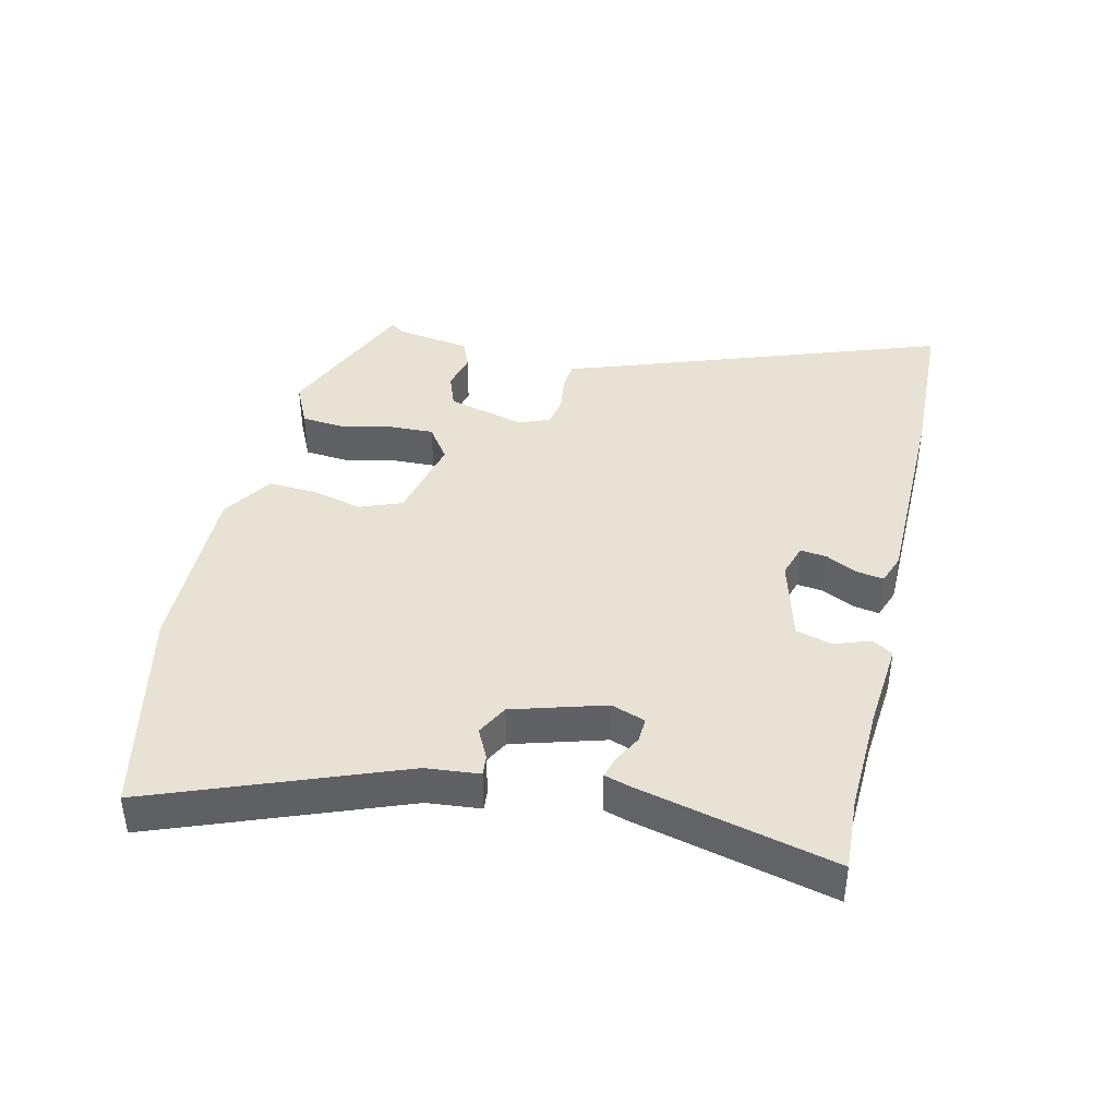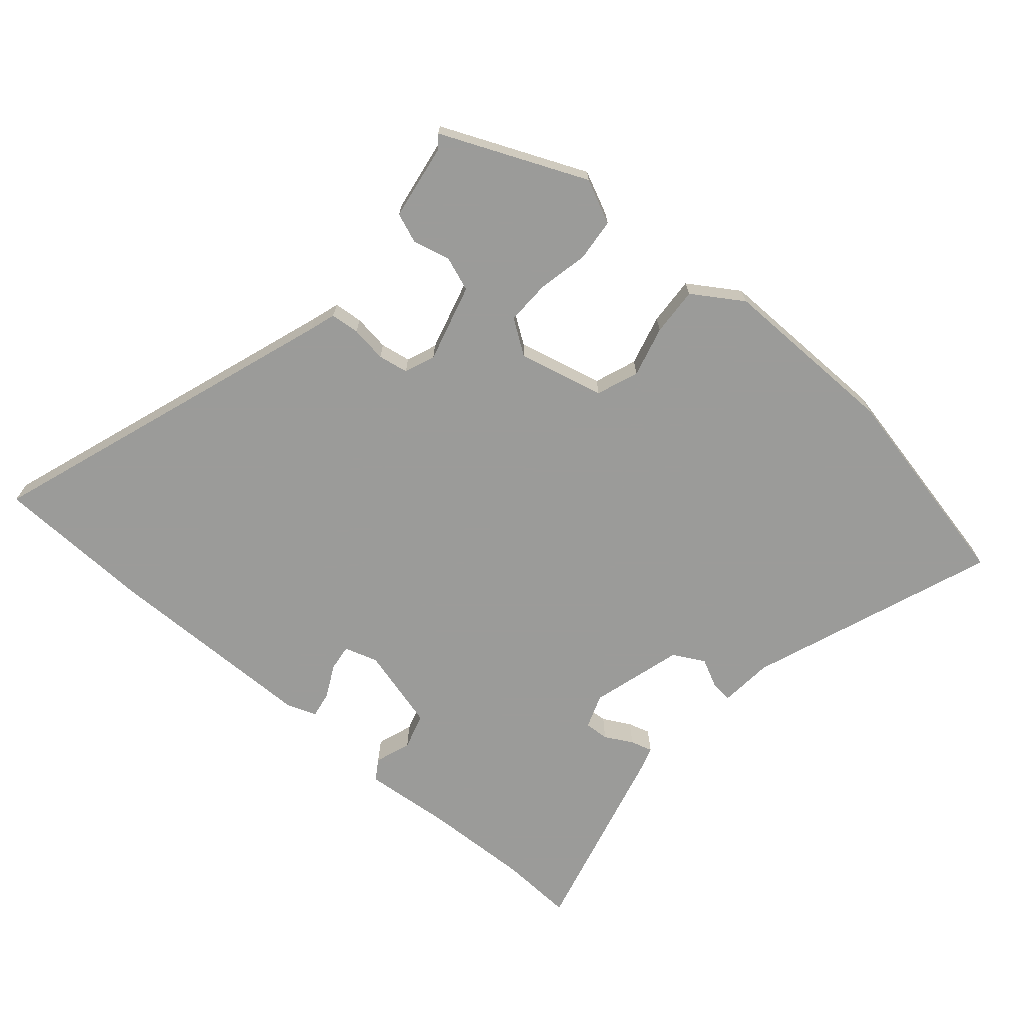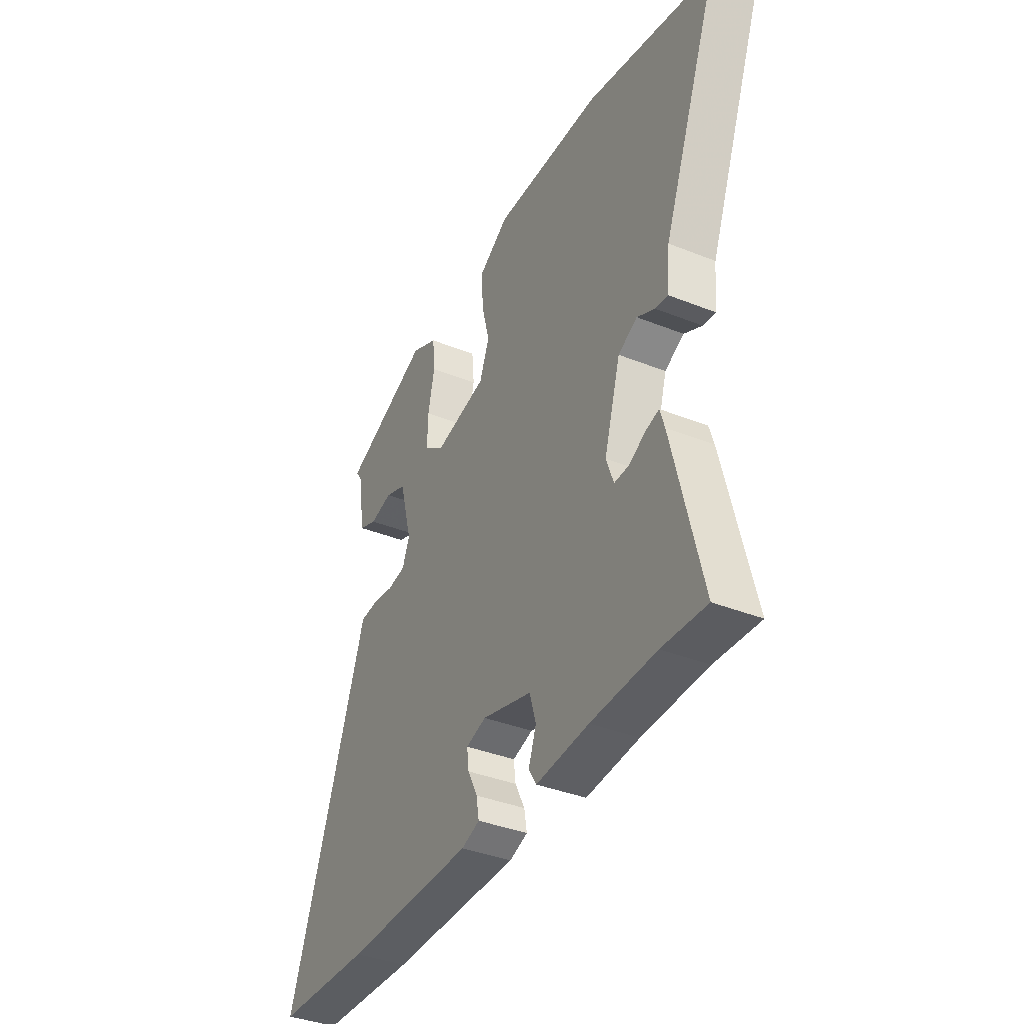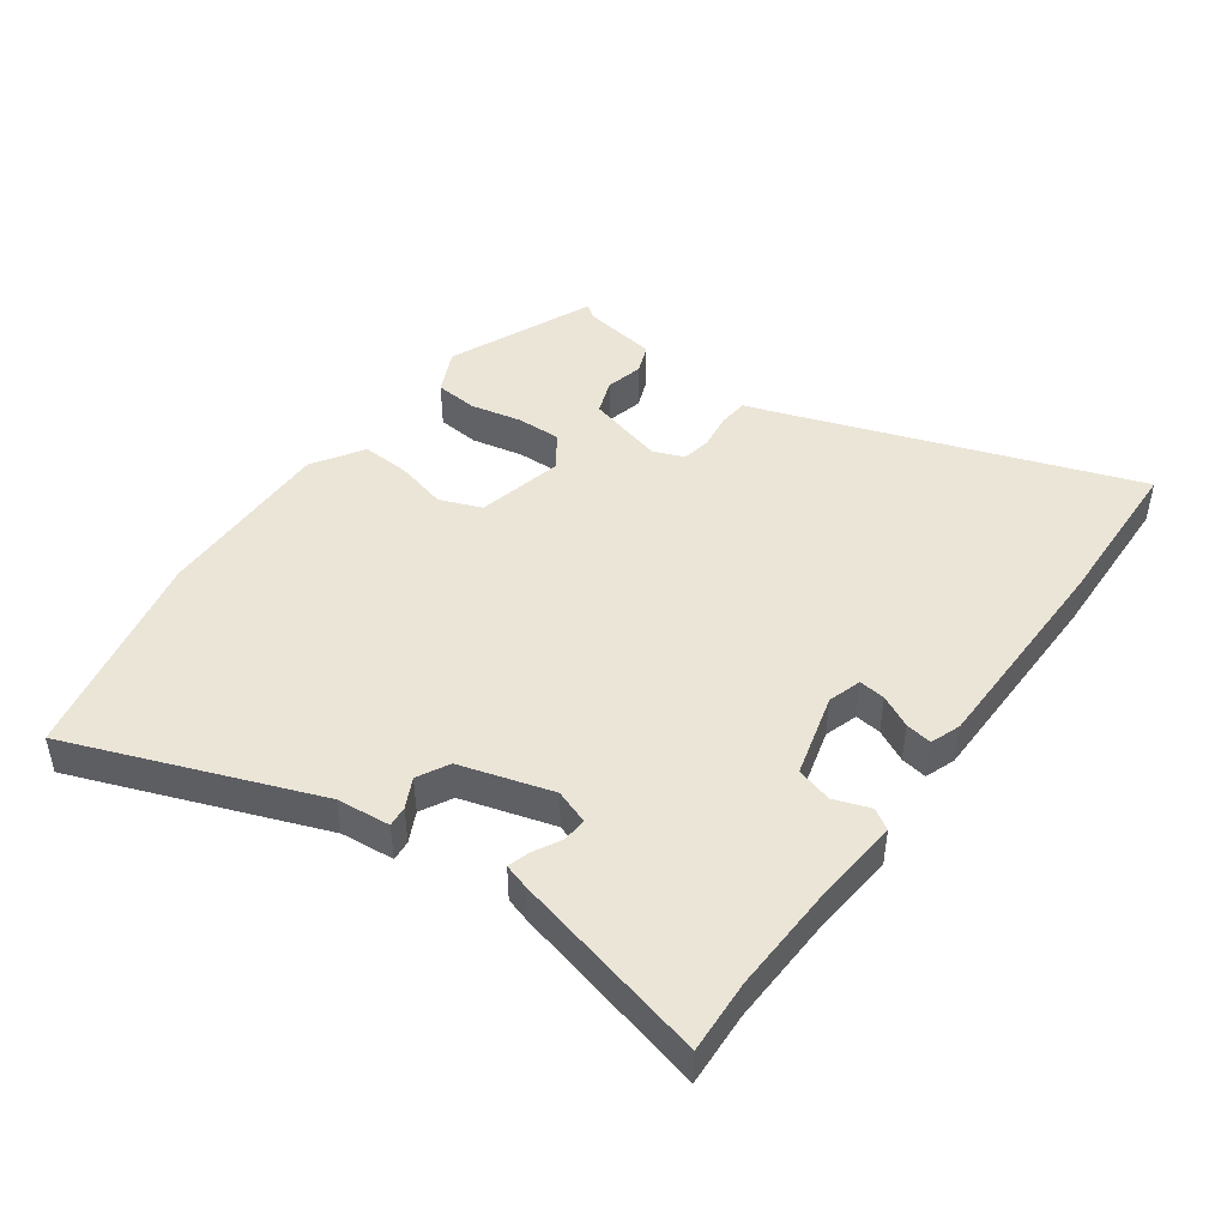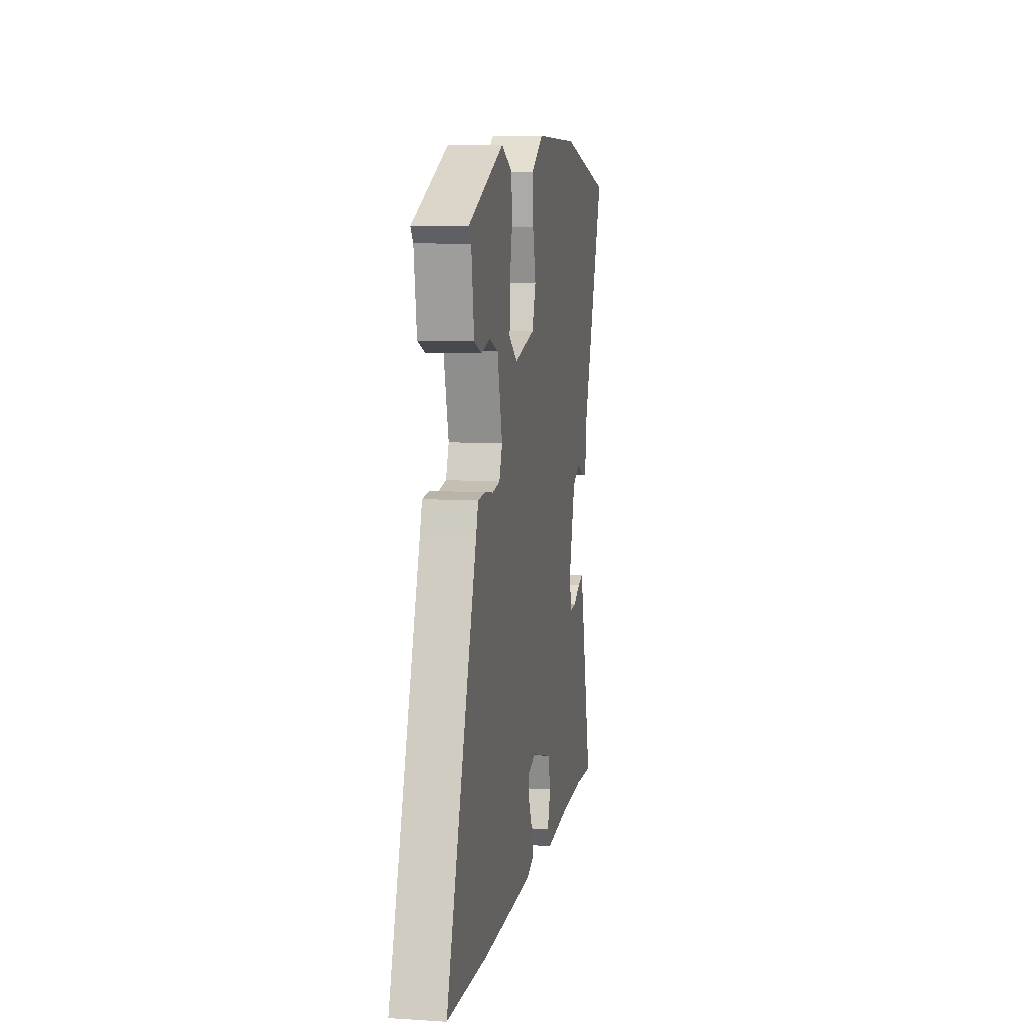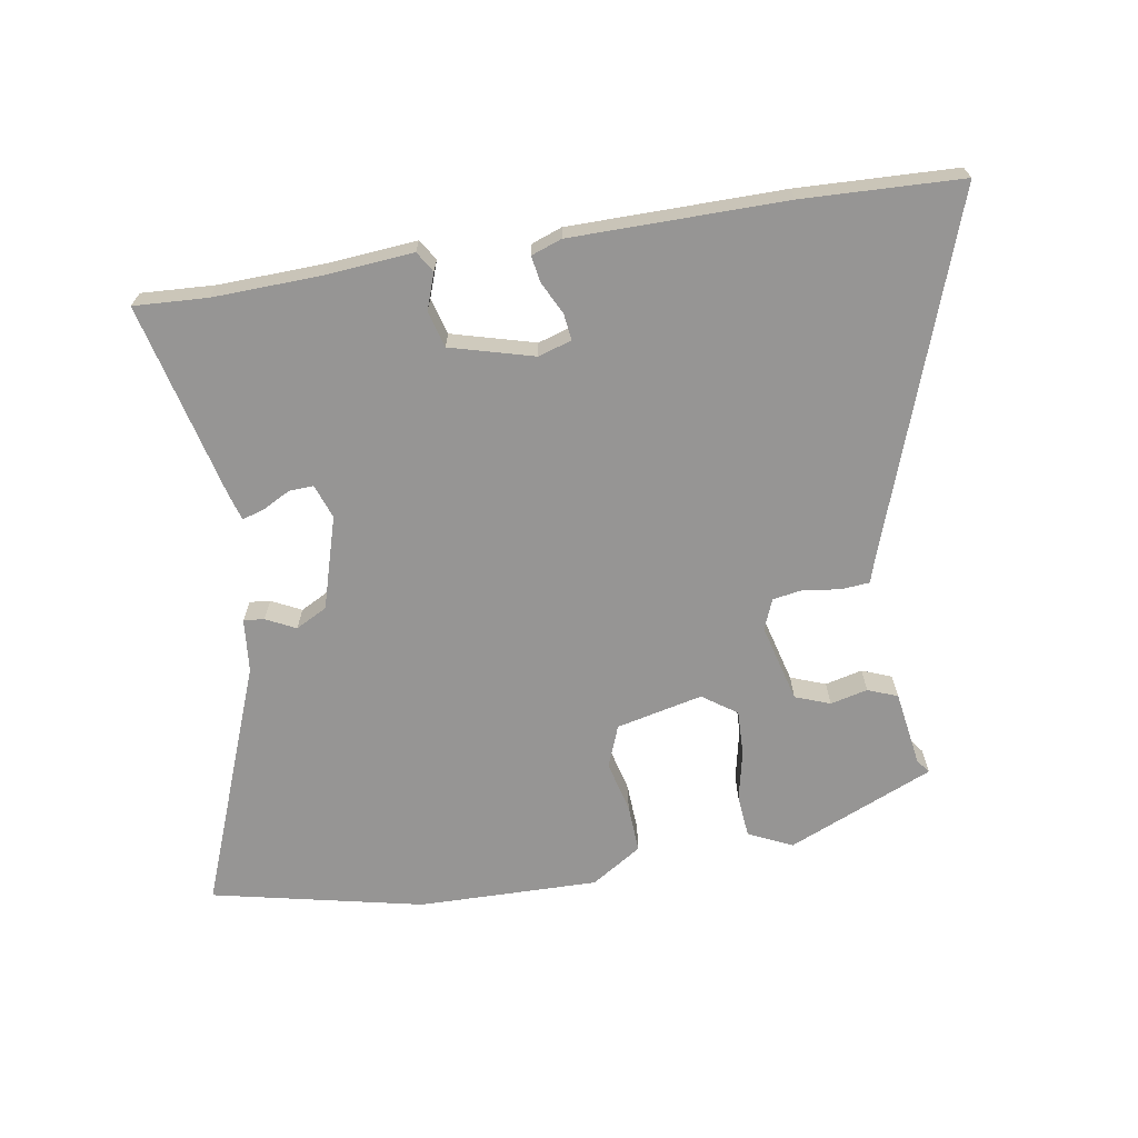
<metadata>
{"format":"obj","ext":"obj","renderer":"f3d","projection":"perspective","resolution":1024,"background":"white","views":[{"elev":40.9,"azim":103.1,"up":"+Y"},{"elev":-69.6,"azim":-40.4,"up":"+Y"},{"elev":-37.6,"azim":62.9,"up":"+Z"},{"elev":45.8,"azim":125.9,"up":"+Y"},{"elev":8.4,"azim":-80.2,"up":"+Z"},{"elev":-67.5,"azim":-170.8,"up":"+Y"}]}
</metadata>
<code>
v -0.497 0.07 0.427
v -0.271 0.07 0.524
v -0.203 0.07 0.492
v -0.197 0.07 0.426
v -0.214 0.07 0.347
v -0.216 0.07 0.278
v -0.163 0.07 0.241
v -0.029 0.07 0.272
v -0.004 0.07 0.337
v -0.024 0.07 0.416
v -0.028 0.07 0.491
v 0.05 0.07 0.541
v 0.33 0.07 0.537
v 0.658 0.07 0.466
v 0.513 0.07 0.086
v 0.505 0.07 0.003
v 0.473 0.07 0.006
v 0.427 0.07 0.029
v 0.378 0.07 0.003
v 0.336 0.07 -0.14
v 0.355 0.07 -0.193
v 0.393 0.07 -0.191
v 0.436 0.07 -0.168
v 0.47 0.07 -0.158
v 0.482 0.07 -0.197
v 0.557 0.07 -0.503
v 0.443 0.07 -0.497
v 0.276 0.07 -0.503
v 0.14 0.07 -0.515
v 0.12 0.07 -0.483
v 0.14 0.07 -0.427
v 0.124 0.07 -0.371
v -0.005 0.07 -0.336
v -0.057 0.07 -0.352
v -0.052 0.07 -0.393
v -0.027 0.07 -0.443
v -0.02 0.07 -0.484
v -0.067 0.07 -0.501
v -0.399 0.07 -0.504
v -0.646 0.07 -0.495
v -0.453 0.07 0.053
v -0.44 0.07 0.093
v -0.395 0.07 0.097
v -0.339 0.07 0.089
v -0.292 0.07 0.097
v -0.273 0.07 0.144
v -0.305 0.07 0.265
v -0.359 0.07 0.285
v -0.417 0.07 0.271
v -0.463 0.07 0.289
v -0.481 0.07 0.406
v -0.497 0 0.427
v -0.271 0 0.524
v -0.203 0 0.492
v -0.197 0 0.426
v -0.214 0 0.347
v -0.216 0 0.278
v -0.163 0 0.241
v -0.029 0 0.272
v -0.004 0 0.337
v -0.024 0 0.416
v -0.028 0 0.491
v 0.05 0 0.541
v 0.33 0 0.537
v 0.658 0 0.466
v 0.513 0 0.086
v 0.505 0 0.003
v 0.473 0 0.006
v 0.427 0 0.029
v 0.378 0 0.003
v 0.336 0 -0.14
v 0.355 0 -0.193
v 0.393 0 -0.191
v 0.436 0 -0.168
v 0.47 0 -0.158
v 0.482 0 -0.197
v 0.557 0 -0.503
v 0.443 0 -0.497
v 0.276 0 -0.503
v 0.14 0 -0.515
v 0.12 0 -0.483
v 0.14 0 -0.427
v 0.124 0 -0.371
v -0.005 0 -0.336
v -0.057 0 -0.352
v -0.052 0 -0.393
v -0.027 0 -0.443
v -0.02 0 -0.484
v -0.067 0 -0.501
v -0.399 0 -0.504
v -0.646 0 -0.495
v -0.453 0 0.053
v -0.44 0 0.093
v -0.395 0 0.097
v -0.339 0 0.089
v -0.292 0 0.097
v -0.273 0 0.144
v -0.305 0 0.265
v -0.359 0 0.285
v -0.417 0 0.271
v -0.463 0 0.289
v -0.481 0 0.406
f 48 49 50 51
f 3 4 5
f 2 3 5
f 1 2 5
f 51 1 5
f 48 51 5
f 47 48 5
f 46 47 5 6
f 45 46 6 7
f 41 42 43 44
f 40 41 44
f 39 40 44
f 38 39 44
f 37 38 44
f 36 37 44
f 35 36 44
f 34 35 44 45
f 45 7 8
f 34 45 8
f 33 34 8
f 28 29 30 31
f 27 28 31 32
f 26 27 32
f 25 26 32
f 24 25 32
f 23 24 32
f 22 23 32
f 21 22 32 33
f 15 16 17 18
f 15 18 19
f 14 15 19
f 13 14 19
f 12 13 19
f 11 12 19
f 10 11 19
f 9 10 19
f 33 8 9
f 21 33 9
f 20 21 9
f 9 19 20
f 102 101 100 99
f 56 55 54
f 56 54 53
f 56 53 52
f 56 52 102
f 56 102 99
f 56 99 98
f 57 56 98 97
f 58 57 97 96
f 95 94 93 92
f 95 92 91
f 95 91 90
f 95 90 89
f 95 89 88
f 95 88 87
f 95 87 86
f 96 95 86 85
f 59 58 96
f 59 96 85
f 59 85 84
f 82 81 80 79
f 83 82 79 78
f 83 78 77
f 83 77 76
f 83 76 75
f 83 75 74
f 83 74 73
f 84 83 73 72
f 69 68 67 66
f 70 69 66
f 70 66 65
f 70 65 64
f 70 64 63
f 70 63 62
f 70 62 61
f 70 61 60
f 60 59 84
f 60 84 72
f 60 72 71
f 71 70 60
f 1 52 53 2
f 2 53 54 3
f 3 54 55 4
f 4 55 56 5
f 5 56 57 6
f 6 57 58 7
f 7 58 59 8
f 8 59 60 9
f 9 60 61 10
f 10 61 62 11
f 11 62 63 12
f 12 63 64 13
f 13 64 65 14
f 14 65 66 15
f 15 66 67 16
f 16 67 68 17
f 17 68 69 18
f 18 69 70 19
f 19 70 71 20
f 20 71 72 21
f 21 72 73 22
f 22 73 74 23
f 23 74 75 24
f 24 75 76 25
f 25 76 77 26
f 26 77 78 27
f 27 78 79 28
f 28 79 80 29
f 29 80 81 30
f 30 81 82 31
f 31 82 83 32
f 32 83 84 33
f 33 84 85 34
f 34 85 86 35
f 35 86 87 36
f 36 87 88 37
f 37 88 89 38
f 38 89 90 39
f 39 90 91 40
f 40 91 92 41
f 41 92 93 42
f 42 93 94 43
f 43 94 95 44
f 44 95 96 45
f 45 96 97 46
f 46 97 98 47
f 47 98 99 48
f 48 99 100 49
f 49 100 101 50
f 50 101 102 51
f 51 102 52 1

</code>
